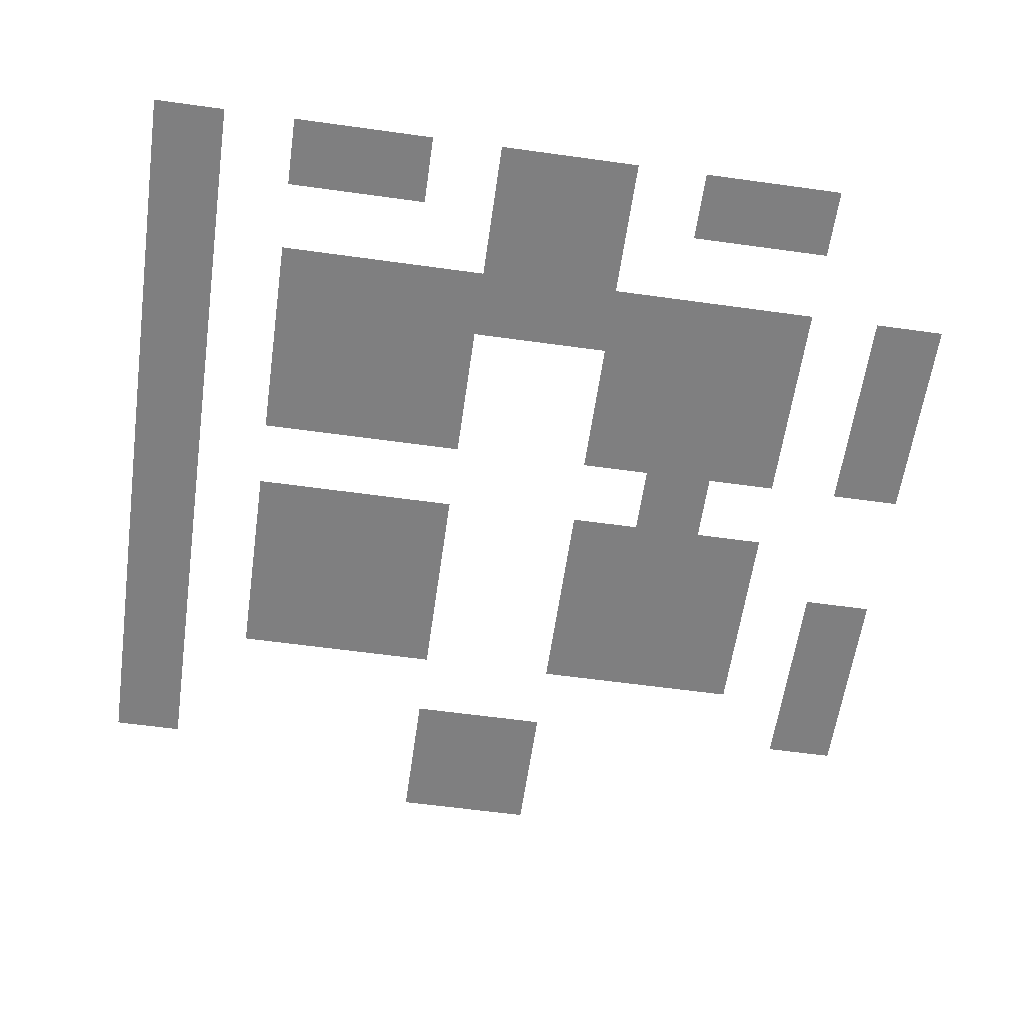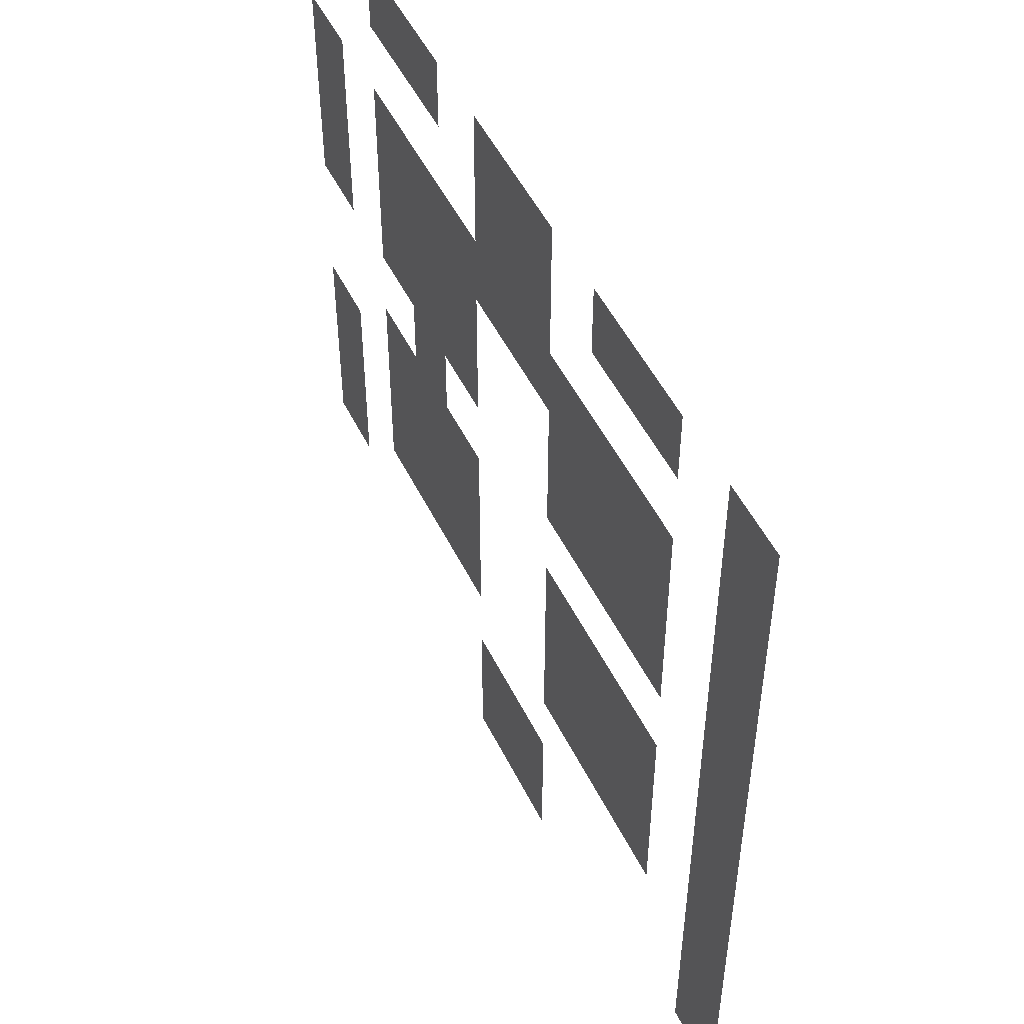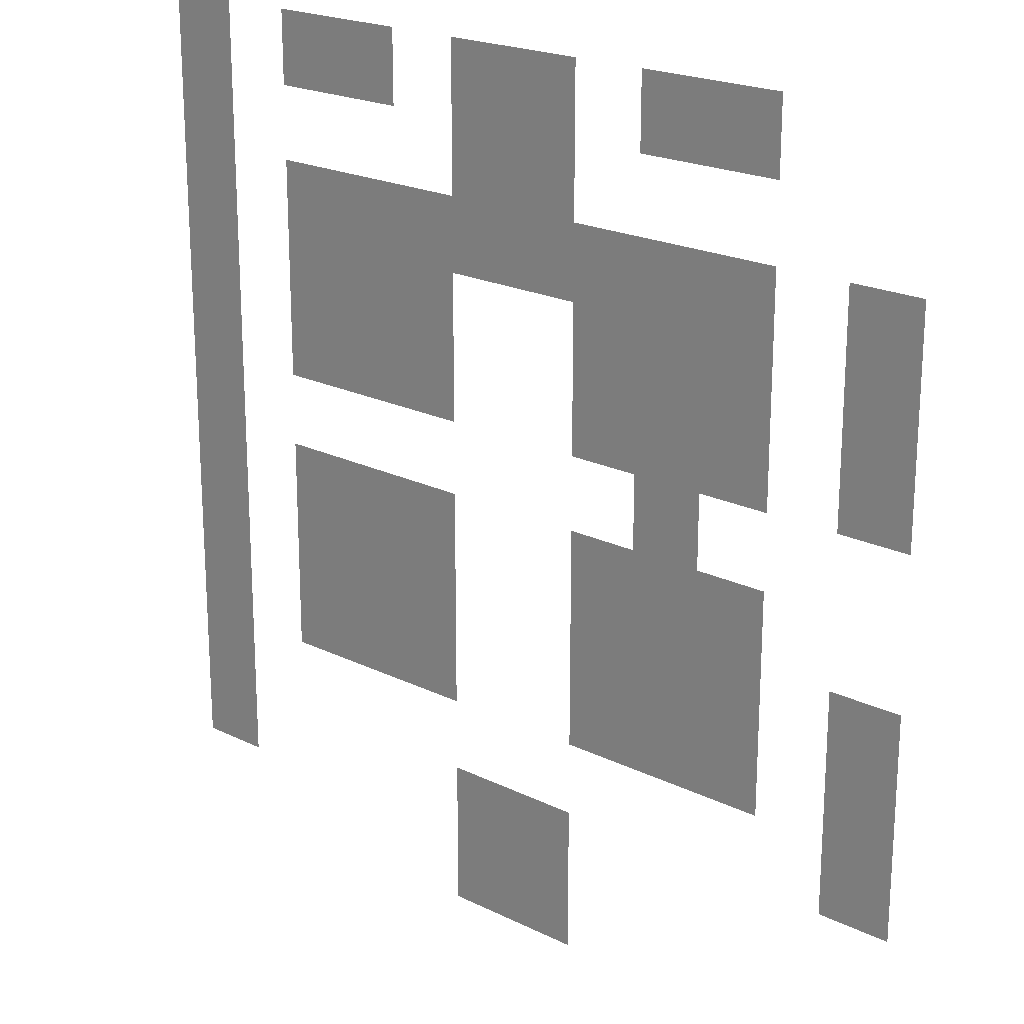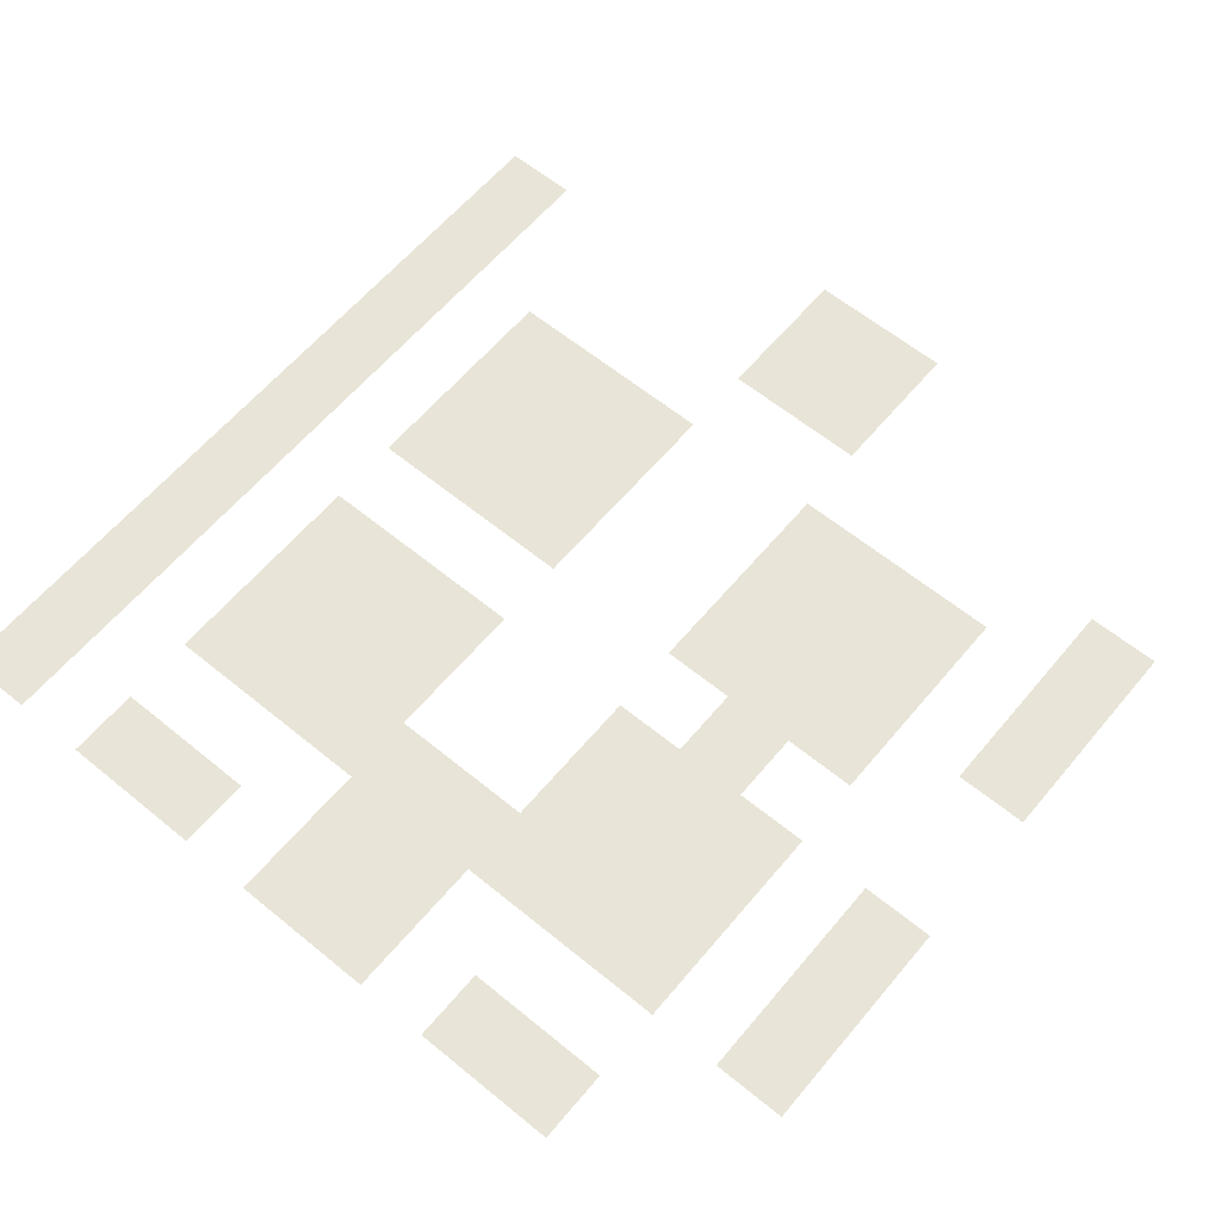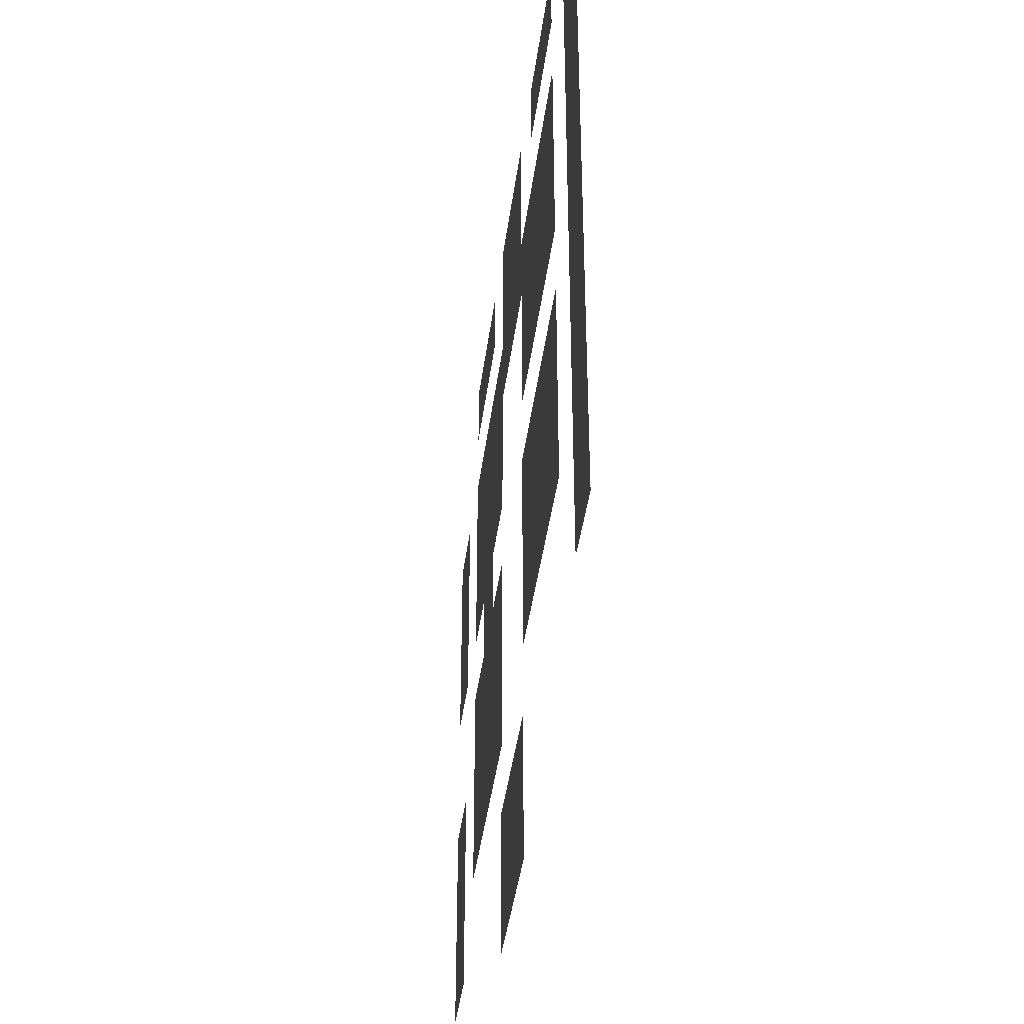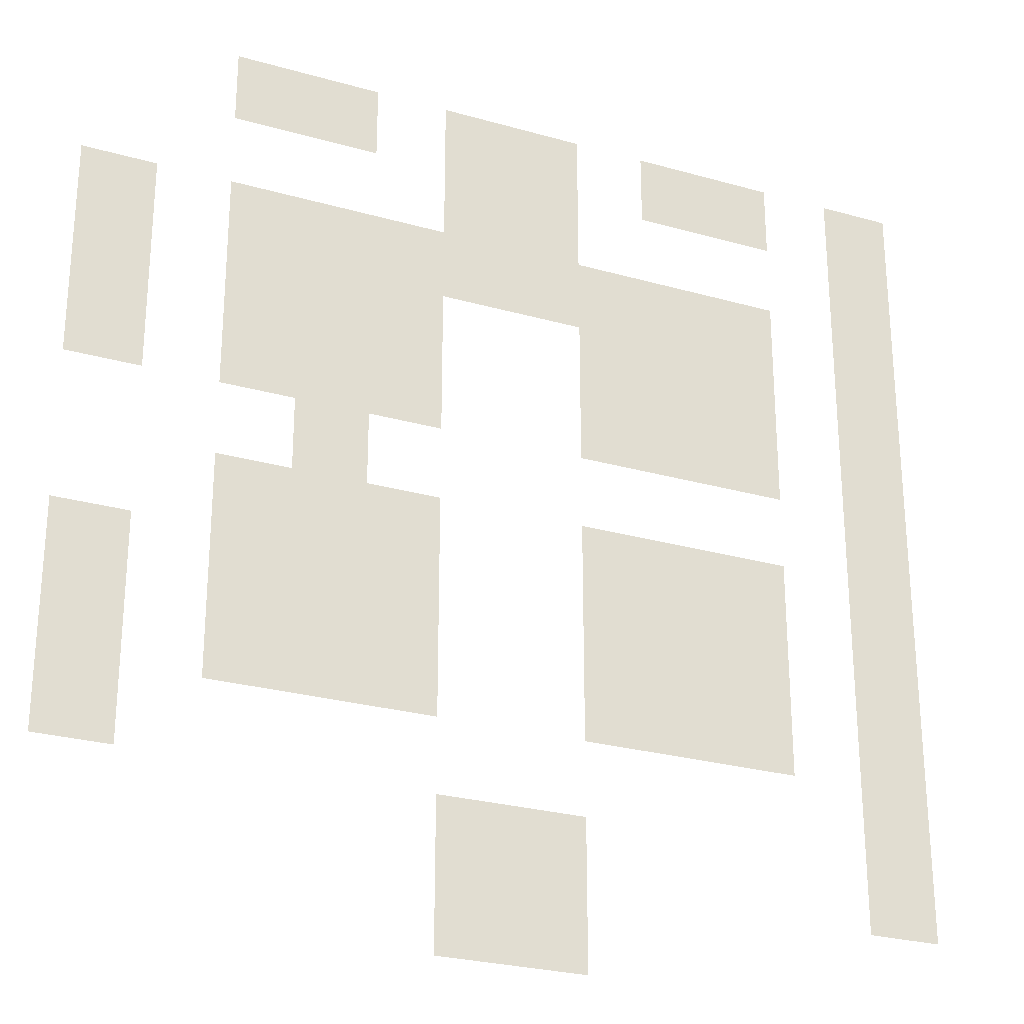
<metadata>
{"format":"obj","ext":"obj","renderer":"f3d","projection":"perspective","resolution":1024,"background":"white","views":[{"elev":-59.9,"azim":171.9,"up":"+Z"},{"elev":51.0,"azim":64.3,"up":"+Y"},{"elev":21.0,"azim":-138.6,"up":"+Y"},{"elev":61.3,"azim":-140.2,"up":"+Z"},{"elev":-41.6,"azim":82.6,"up":"+Y"},{"elev":-26.6,"azim":-24.0,"up":"+Y"}]}
</metadata>
<code>
v 0 -1 0
v -1 -1 0
v -1 0 0
v 0 0 0
v -2 -1 0
v -3 -1 0
v -3 0 0
v -2 0 0
v -3 -1 0
v -4 -1 0
v -4 0 0
v -3 0 0
v -5 -1 0
v -6 -1 0
v -6 0 0
v -5 0 0
v -6 -1 0
v -7 -1 0
v -7 0 0
v -6 0 0
v -8 -1 0
v -9 -1 0
v -9 0 0
v -8 0 0
v -9 -1 0
v -10 -1 0
v -10 0 0
v -9 0 0
v 0 -2 0
v -1 -2 0
v -1 -1 0
v 0 -1 0
v -5 -2 0
v -6 -2 0
v -6 -1 0
v -5 -1 0
v -6 -2 0
v -7 -2 0
v -7 -1 0
v -6 -1 0
v 0 -3 0
v -1 -3 0
v -1 -2 0
v 0 -2 0
v -2 -3 0
v -3 -3 0
v -3 -2 0
v -2 -2 0
v -3 -3 0
v -4 -3 0
v -4 -2 0
v -3 -2 0
v -4 -3 0
v -5 -3 0
v -5 -2 0
v -4 -2 0
v -5 -3 0
v -6 -3 0
v -6 -2 0
v -5 -2 0
v -6 -3 0
v -7 -3 0
v -7 -2 0
v -6 -2 0
v -7 -3 0
v -8 -3 0
v -8 -2 0
v -7 -2 0
v -8 -3 0
v -9 -3 0
v -9 -2 0
v -8 -2 0
v -9 -3 0
v -10 -3 0
v -10 -2 0
v -9 -2 0
v -11 -3 0
v -12 -3 0
v -12 -2 0
v -11 -2 0
v 0 -4 0
v -1 -4 0
v -1 -3 0
v 0 -3 0
v -2 -4 0
v -3 -4 0
v -3 -3 0
v -2 -3 0
v -3 -4 0
v -4 -4 0
v -4 -3 0
v -3 -3 0
v -4 -4 0
v -5 -4 0
v -5 -3 0
v -4 -3 0
v -7 -4 0
v -8 -4 0
v -8 -3 0
v -7 -3 0
v -8 -4 0
v -9 -4 0
v -9 -3 0
v -8 -3 0
v -9 -4 0
v -10 -4 0
v -10 -3 0
v -9 -3 0
v -11 -4 0
v -12 -4 0
v -12 -3 0
v -11 -3 0
v 0 -5 0
v -1 -5 0
v -1 -4 0
v 0 -4 0
v -2 -5 0
v -3 -5 0
v -3 -4 0
v -2 -4 0
v -3 -5 0
v -4 -5 0
v -4 -4 0
v -3 -4 0
v -4 -5 0
v -5 -5 0
v -5 -4 0
v -4 -4 0
v -7 -5 0
v -8 -5 0
v -8 -4 0
v -7 -4 0
v -8 -5 0
v -9 -5 0
v -9 -4 0
v -8 -4 0
v -9 -5 0
v -10 -5 0
v -10 -4 0
v -9 -4 0
v -11 -5 0
v -12 -5 0
v -12 -4 0
v -11 -4 0
v 0 -6 0
v -1 -6 0
v -1 -5 0
v 0 -5 0
v -8 -6 0
v -9 -6 0
v -9 -5 0
v -8 -5 0
v 0 -7 0
v -1 -7 0
v -1 -6 0
v 0 -6 0
v -2 -7 0
v -3 -7 0
v -3 -6 0
v -2 -6 0
v -3 -7 0
v -4 -7 0
v -4 -6 0
v -3 -6 0
v -4 -7 0
v -5 -7 0
v -5 -6 0
v -4 -6 0
v -7 -7 0
v -8 -7 0
v -8 -6 0
v -7 -6 0
v -8 -7 0
v -9 -7 0
v -9 -6 0
v -8 -6 0
v -9 -7 0
v -10 -7 0
v -10 -6 0
v -9 -6 0
v 0 -8 0
v -1 -8 0
v -1 -7 0
v 0 -7 0
v -2 -8 0
v -3 -8 0
v -3 -7 0
v -2 -7 0
v -3 -8 0
v -4 -8 0
v -4 -7 0
v -3 -7 0
v -4 -8 0
v -5 -8 0
v -5 -7 0
v -4 -7 0
v -7 -8 0
v -8 -8 0
v -8 -7 0
v -7 -7 0
v -8 -8 0
v -9 -8 0
v -9 -7 0
v -8 -7 0
v -9 -8 0
v -10 -8 0
v -10 -7 0
v -9 -7 0
v -11 -8 0
v -12 -8 0
v -12 -7 0
v -11 -7 0
v 0 -9 0
v -1 -9 0
v -1 -8 0
v 0 -8 0
v -2 -9 0
v -3 -9 0
v -3 -8 0
v -2 -8 0
v -3 -9 0
v -4 -9 0
v -4 -8 0
v -3 -8 0
v -4 -9 0
v -5 -9 0
v -5 -8 0
v -4 -8 0
v -7 -9 0
v -8 -9 0
v -8 -8 0
v -7 -8 0
v -8 -9 0
v -9 -9 0
v -9 -8 0
v -8 -8 0
v -9 -9 0
v -10 -9 0
v -10 -8 0
v -9 -8 0
v -11 -9 0
v -12 -9 0
v -12 -8 0
v -11 -8 0
v 0 -10 0
v -1 -10 0
v -1 -9 0
v 0 -9 0
v -11 -10 0
v -12 -10 0
v -12 -9 0
v -11 -9 0
v 0 -11 0
v -1 -11 0
v -1 -10 0
v 0 -10 0
v -5 -11 0
v -6 -11 0
v -6 -10 0
v -5 -10 0
v -6 -11 0
v -7 -11 0
v -7 -10 0
v -6 -10 0
v -5 -12 0
v -6 -12 0
v -6 -11 0
v -5 -11 0
v -6 -12 0
v -7 -12 0
v -7 -11 0
v -6 -11 0
g casa_mesh_0004
f 1 2 3 4
f 5 6 7 8
f 9 10 11 12
f 13 14 15 16
f 17 18 19 20
f 21 22 23 24
f 25 26 27 28
f 29 30 31 32
f 33 34 35 36
f 37 38 39 40
f 41 42 43 44
f 45 46 47 48
f 49 50 51 52
f 53 54 55 56
f 57 58 59 60
f 61 62 63 64
f 65 66 67 68
f 69 70 71 72
f 73 74 75 76
f 77 78 79 80
f 81 82 83 84
f 85 86 87 88
f 89 90 91 92
f 93 94 95 96
f 97 98 99 100
f 101 102 103 104
f 105 106 107 108
f 109 110 111 112
f 113 114 115 116
f 117 118 119 120
f 121 122 123 124
f 125 126 127 128
f 129 130 131 132
f 133 134 135 136
f 137 138 139 140
f 141 142 143 144
f 145 146 147 148
f 149 150 151 152
f 153 154 155 156
f 157 158 159 160
f 161 162 163 164
f 165 166 167 168
f 169 170 171 172
f 173 174 175 176
f 177 178 179 180
f 181 182 183 184
f 185 186 187 188
f 189 190 191 192
f 193 194 195 196
f 197 198 199 200
f 201 202 203 204
f 205 206 207 208
f 209 210 211 212
f 213 214 215 216
f 217 218 219 220
f 221 222 223 224
f 225 226 227 228
f 229 230 231 232
f 233 234 235 236
f 237 238 239 240
f 241 242 243 244
f 245 246 247 248
f 249 250 251 252
f 253 254 255 256
f 257 258 259 260
f 261 262 263 264
f 265 266 267 268
f 269 270 271 272

</code>
